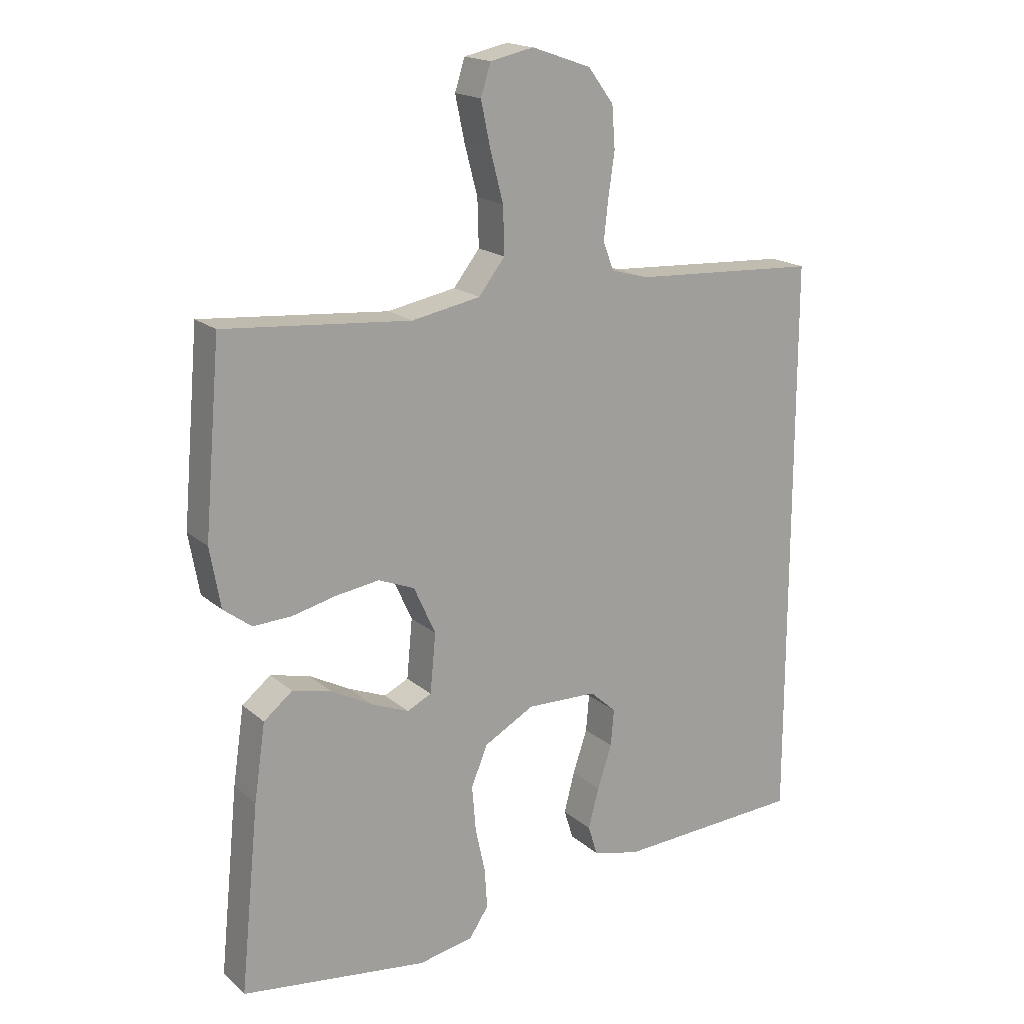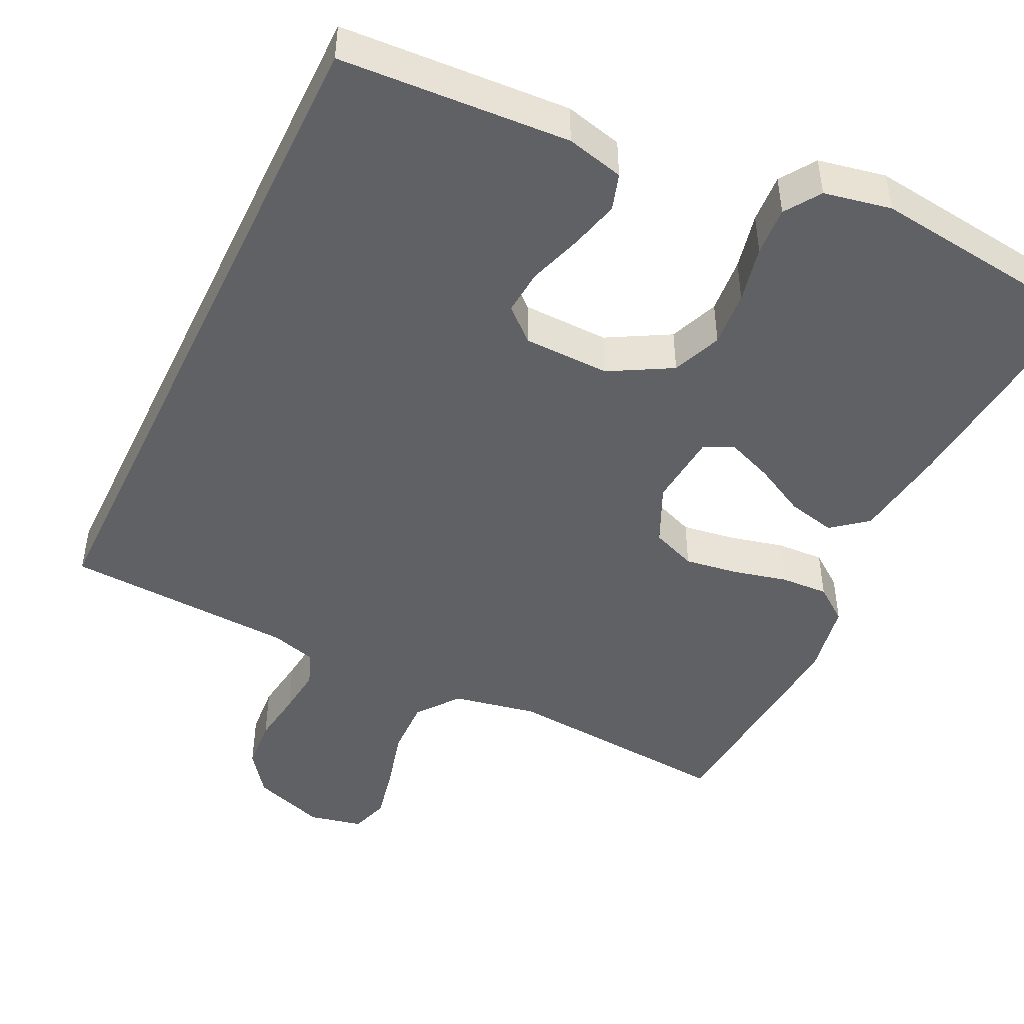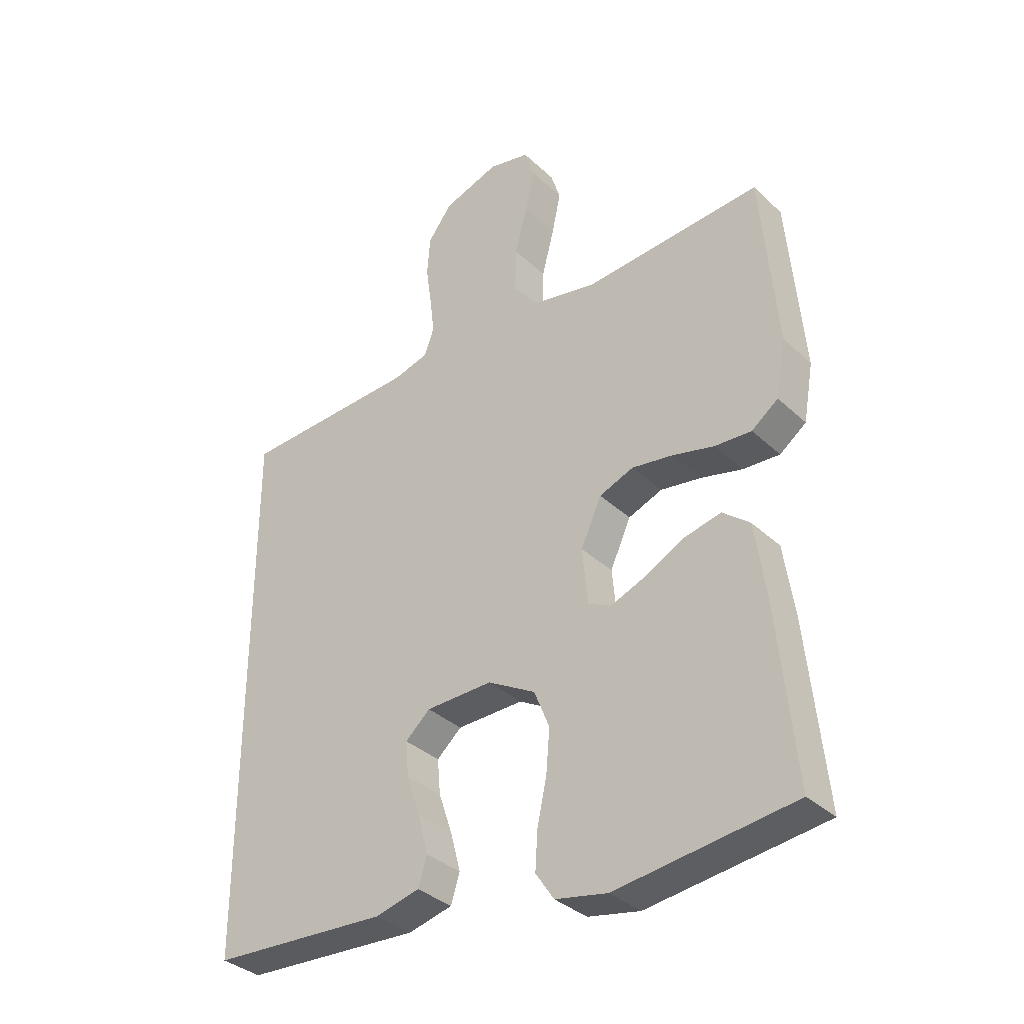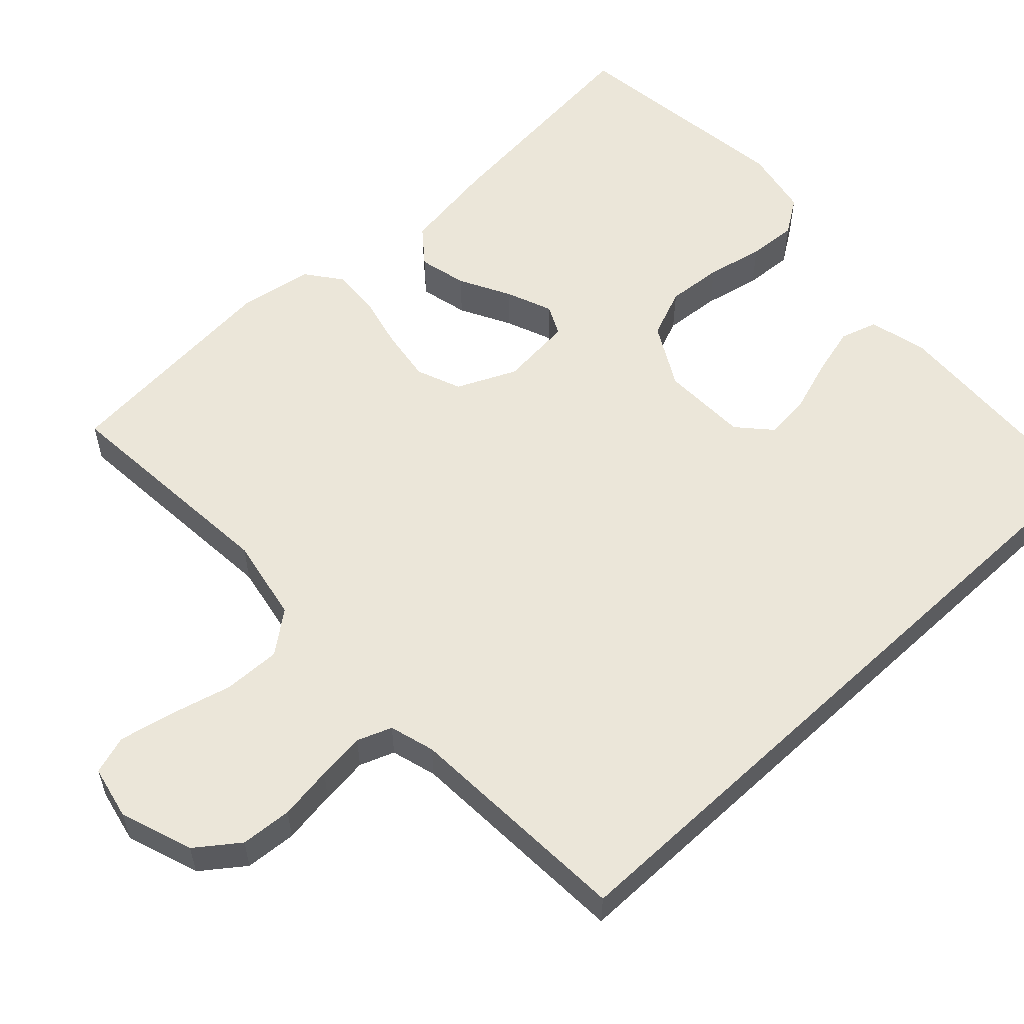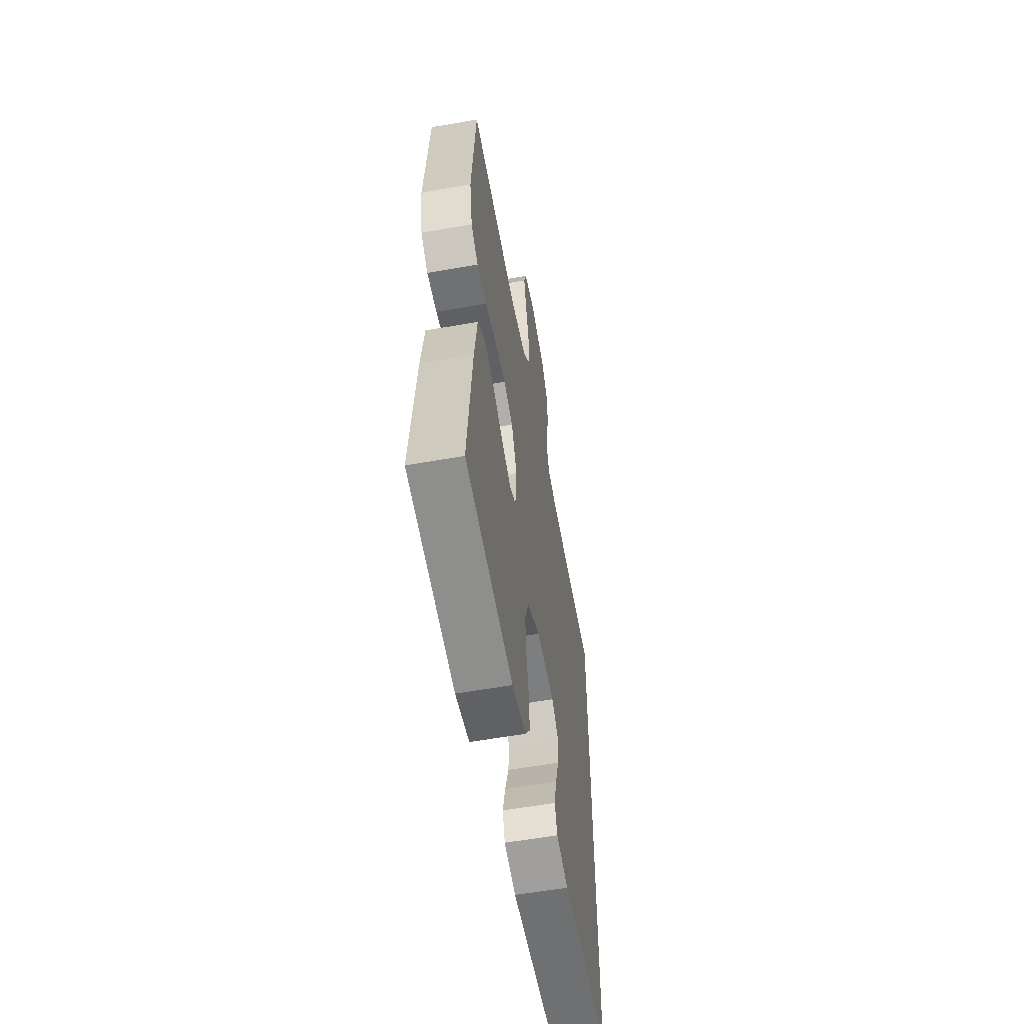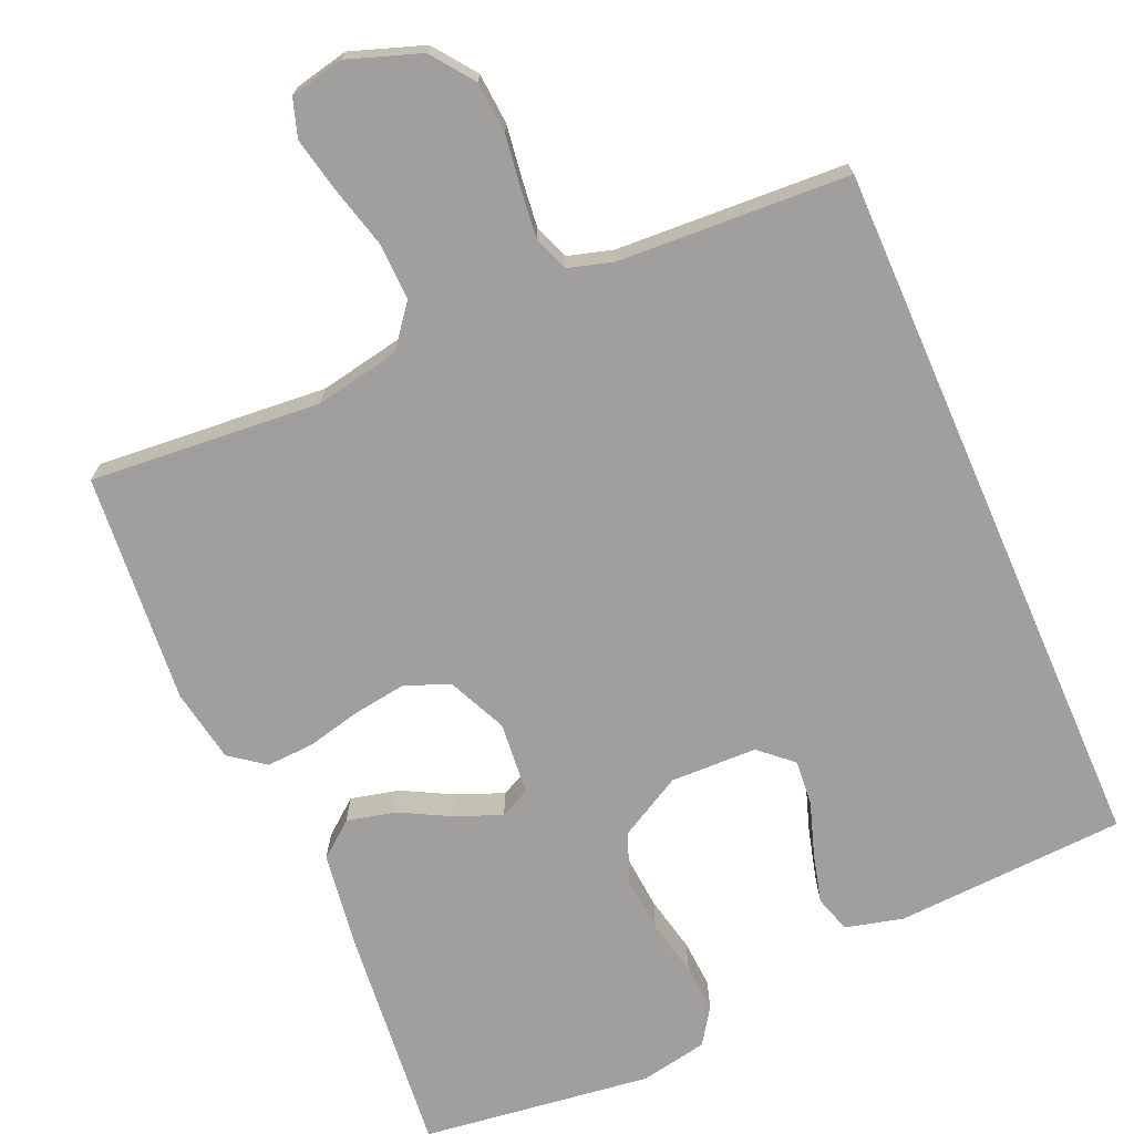
<metadata>
{"format":"obj","ext":"obj","renderer":"f3d","projection":"perspective","resolution":1024,"background":"white","views":[{"elev":17.9,"azim":-32.2,"up":"+Z"},{"elev":-47.1,"azim":154.4,"up":"+Y"},{"elev":-34.7,"azim":-140.9,"up":"+Z"},{"elev":57.0,"azim":46.9,"up":"+Y"},{"elev":-57.8,"azim":-79.6,"up":"+Z"},{"elev":-71.3,"azim":23.6,"up":"+Y"}]}
</metadata>
<code>
v -0.5 0.07 0.5
v -0.2 0.07 0.475
v -0.09 0.07 0.496
v -0.048 0.07 0.55
v -0.05 0.07 0.625
v -0.071 0.07 0.705
v -0.086 0.07 0.776
v -0.07 0.07 0.826
v 0 0.07 0.841
v 0.095 0.07 0.808
v 0.136 0.07 0.753
v 0.141 0.07 0.686
v 0.131 0.07 0.616
v 0.124 0.07 0.554
v 0.141 0.07 0.509
v 0.2 0.07 0.492
v 0.5 0.07 0.476
v 0.5 0.07 -0.441
v 0.2 0.07 -0.457
v 0.125 0.07 -0.438
v 0.11 0.07 -0.39
v 0.127 0.07 -0.325
v 0.15 0.07 -0.256
v 0.155 0.07 -0.197
v 0.113 0.07 -0.159
v 0 0.07 -0.156
v -0.081 0.07 -0.201
v -0.107 0.07 -0.265
v -0.101 0.07 -0.338
v -0.085 0.07 -0.412
v -0.081 0.07 -0.476
v -0.112 0.07 -0.522
v -0.2 0.07 -0.539
v -0.5 0.07 -0.5
v -0.47 0.07 -0.2
v -0.452 0.07 -0.077
v -0.406 0.07 -0.04
v -0.343 0.07 -0.055
v -0.277 0.07 -0.09
v -0.217 0.07 -0.114
v -0.178 0.07 -0.095
v -0.169 0.07 0
v -0.204 0.07 0.077
v -0.262 0.07 0.1
v -0.331 0.07 0.09
v -0.402 0.07 0.073
v -0.464 0.07 0.07
v -0.509 0.07 0.104
v -0.526 0.07 0.2
v -0.5 0 0.5
v -0.2 0 0.475
v -0.09 0 0.496
v -0.048 0 0.55
v -0.05 0 0.625
v -0.071 0 0.705
v -0.086 0 0.776
v -0.07 0 0.826
v 0 0 0.841
v 0.095 0 0.808
v 0.136 0 0.753
v 0.141 0 0.686
v 0.131 0 0.616
v 0.124 0 0.554
v 0.141 0 0.509
v 0.2 0 0.492
v 0.5 0 0.476
v 0.5 0 -0.441
v 0.2 0 -0.457
v 0.125 0 -0.438
v 0.11 0 -0.39
v 0.127 0 -0.325
v 0.15 0 -0.256
v 0.155 0 -0.197
v 0.113 0 -0.159
v 0 0 -0.156
v -0.081 0 -0.201
v -0.107 0 -0.265
v -0.101 0 -0.338
v -0.085 0 -0.412
v -0.081 0 -0.476
v -0.112 0 -0.522
v -0.2 0 -0.539
v -0.5 0 -0.5
v -0.47 0 -0.2
v -0.452 0 -0.077
v -0.406 0 -0.04
v -0.343 0 -0.055
v -0.277 0 -0.09
v -0.217 0 -0.114
v -0.178 0 -0.095
v -0.169 0 0
v -0.204 0 0.077
v -0.262 0 0.1
v -0.331 0 0.09
v -0.402 0 0.073
v -0.464 0 0.07
v -0.509 0 0.104
v -0.526 0 0.2
f 49 1 2
f 48 49 2
f 47 48 2
f 46 47 2
f 45 46 2
f 44 45 2 3
f 43 44 3 4
f 42 43 4
f 41 42 4
f 37 38 39
f 36 37 39
f 35 36 39
f 34 35 39
f 33 34 39
f 32 33 39
f 31 32 39
f 30 31 39
f 29 30 39
f 28 29 39 40
f 27 28 40 41
f 21 22 23
f 20 21 23
f 19 20 23
f 18 19 23
f 17 18 23
f 17 23 24
f 16 17 24 25
f 11 12 13
f 10 11 13
f 9 10 13
f 8 9 13
f 7 8 13
f 6 7 13
f 5 6 13
f 4 5 13 14
f 4 14 15
f 41 4 15
f 27 41 15
f 26 27 15
f 15 16 25 26
f 51 50 98
f 51 98 97
f 51 97 96
f 51 96 95
f 51 95 94
f 52 51 94 93
f 53 52 93 92
f 53 92 91
f 53 91 90
f 88 87 86
f 88 86 85
f 88 85 84
f 88 84 83
f 88 83 82
f 88 82 81
f 88 81 80
f 88 80 79
f 88 79 78
f 89 88 78 77
f 90 89 77 76
f 72 71 70
f 72 70 69
f 72 69 68
f 72 68 67
f 72 67 66
f 73 72 66
f 74 73 66 65
f 62 61 60
f 62 60 59
f 62 59 58
f 62 58 57
f 62 57 56
f 62 56 55
f 62 55 54
f 63 62 54 53
f 64 63 53
f 64 53 90
f 64 90 76
f 64 76 75
f 75 74 65 64
f 1 50 51 2
f 2 51 52 3
f 3 52 53 4
f 4 53 54 5
f 5 54 55 6
f 6 55 56 7
f 7 56 57 8
f 8 57 58 9
f 9 58 59 10
f 10 59 60 11
f 11 60 61 12
f 12 61 62 13
f 13 62 63 14
f 14 63 64 15
f 15 64 65 16
f 16 65 66 17
f 17 66 67 18
f 18 67 68 19
f 19 68 69 20
f 20 69 70 21
f 21 70 71 22
f 22 71 72 23
f 23 72 73 24
f 24 73 74 25
f 25 74 75 26
f 26 75 76 27
f 27 76 77 28
f 28 77 78 29
f 29 78 79 30
f 30 79 80 31
f 31 80 81 32
f 32 81 82 33
f 33 82 83 34
f 34 83 84 35
f 35 84 85 36
f 36 85 86 37
f 37 86 87 38
f 38 87 88 39
f 39 88 89 40
f 40 89 90 41
f 41 90 91 42
f 42 91 92 43
f 43 92 93 44
f 44 93 94 45
f 45 94 95 46
f 46 95 96 47
f 47 96 97 48
f 48 97 98 49
f 49 98 50 1

</code>
